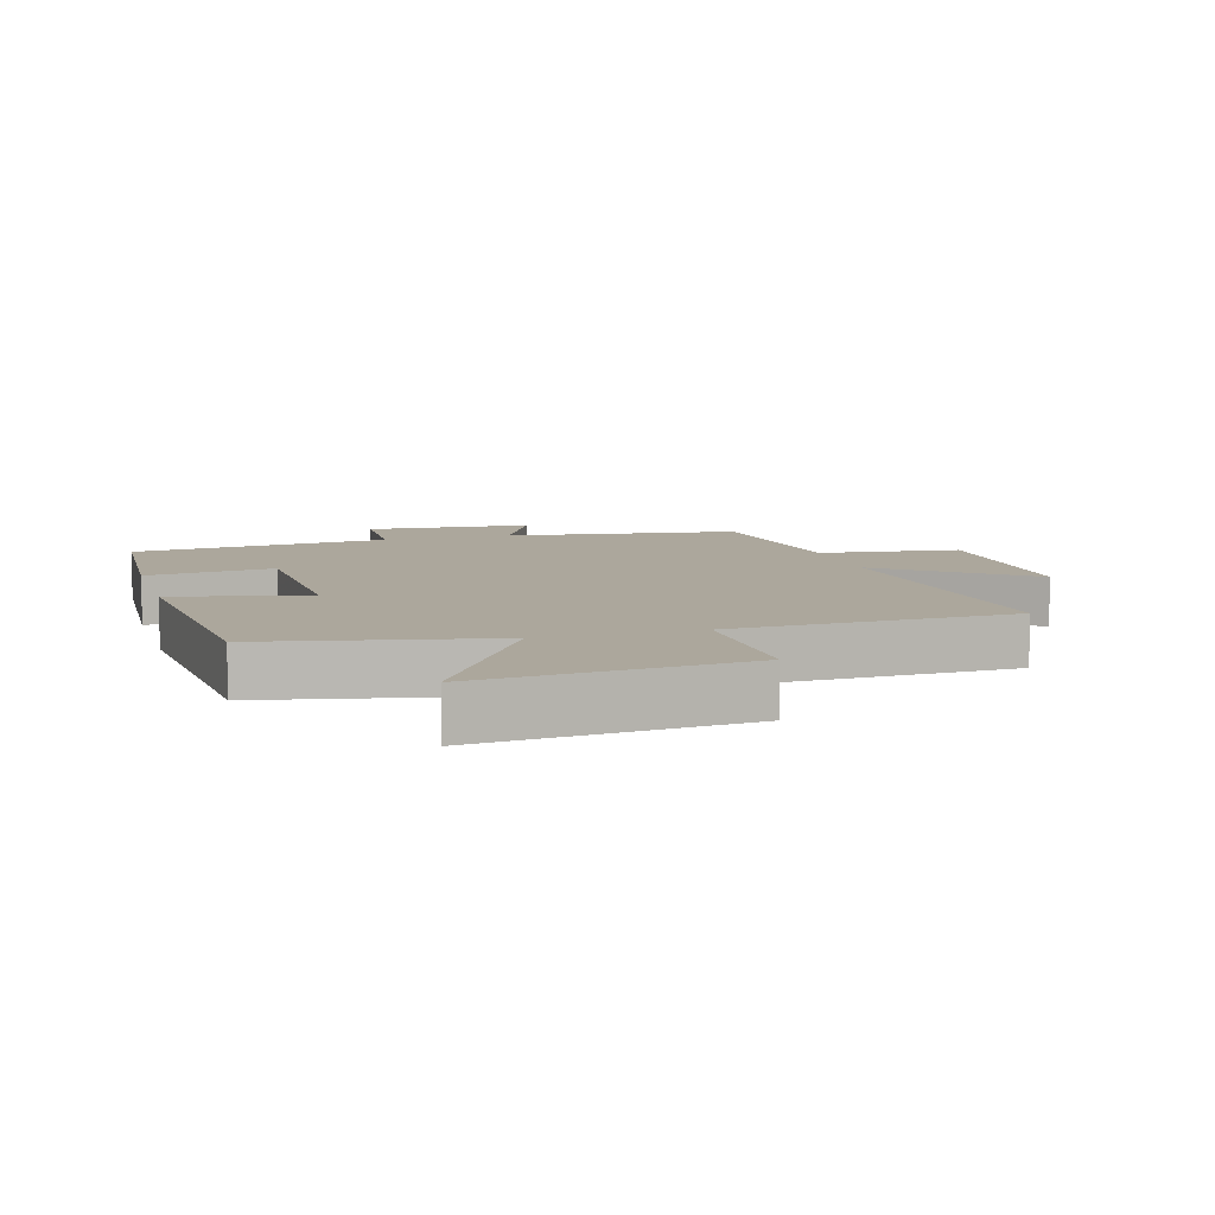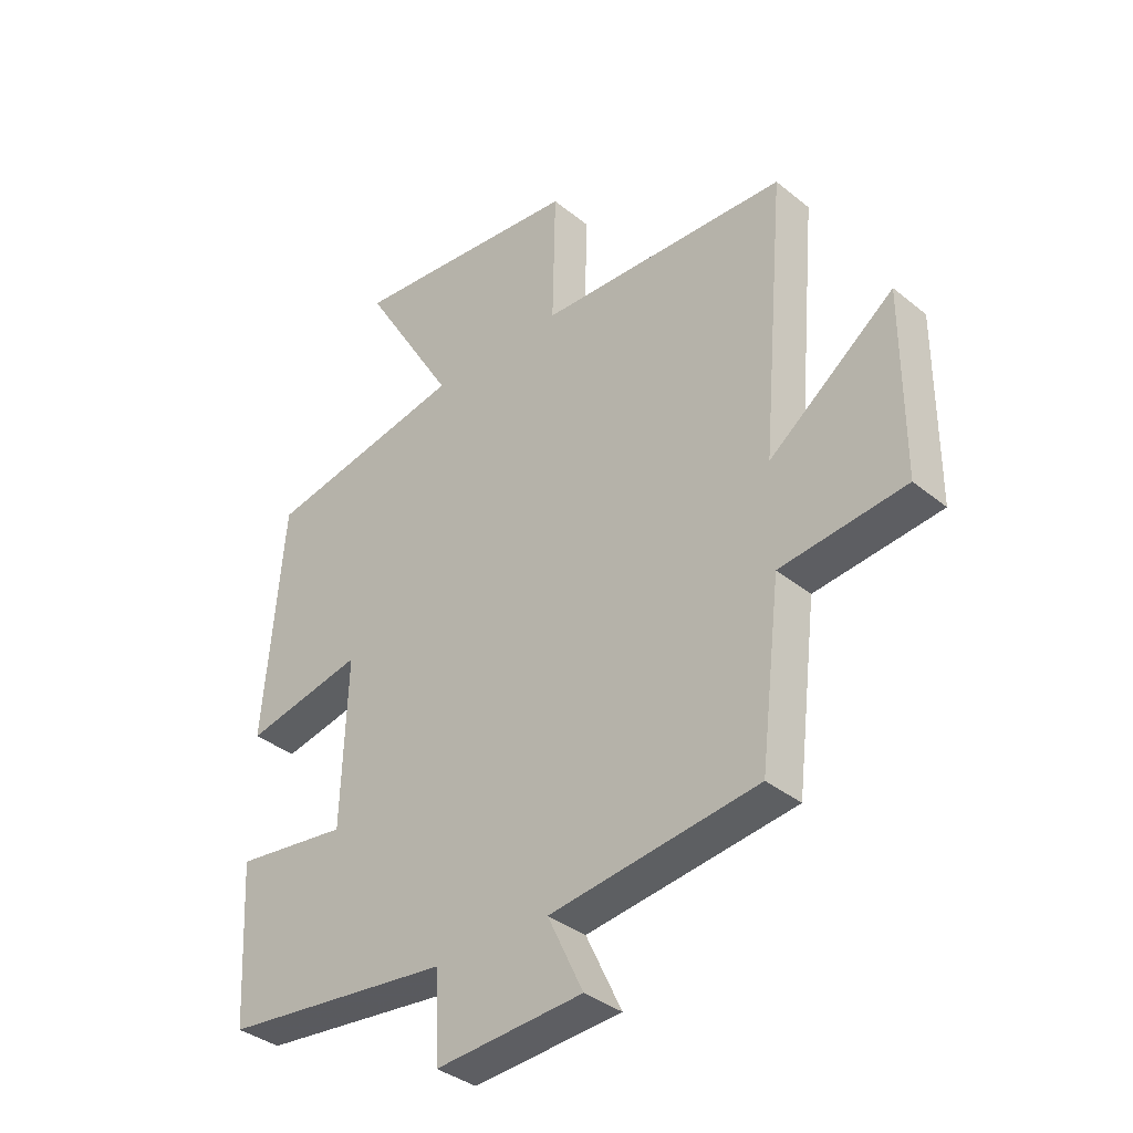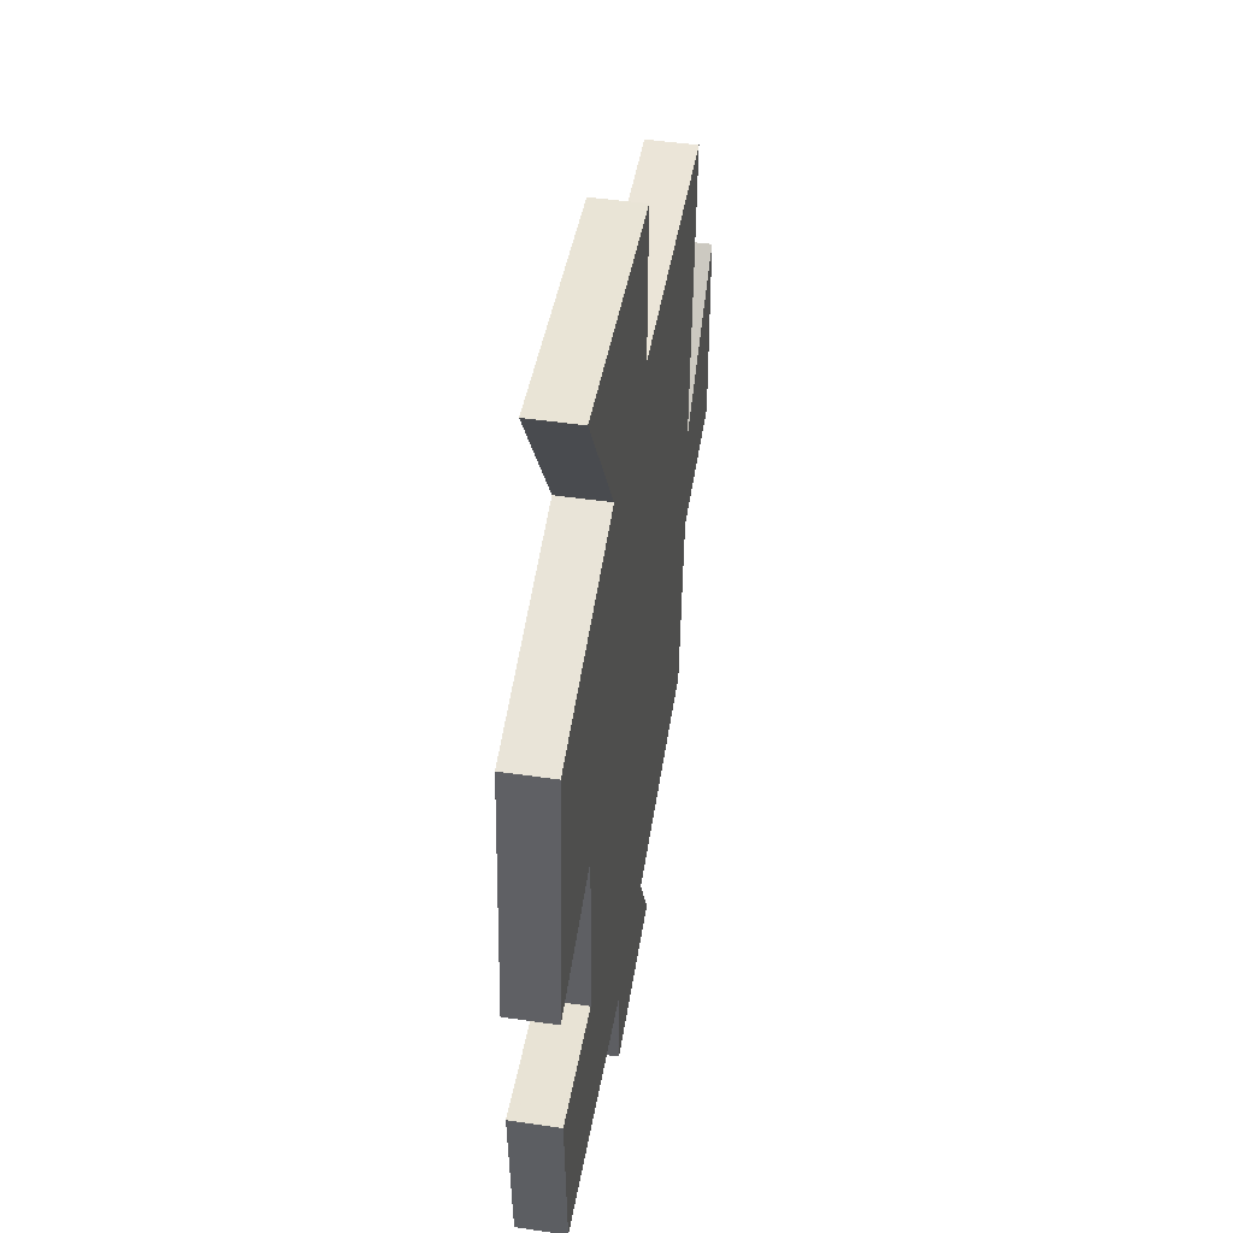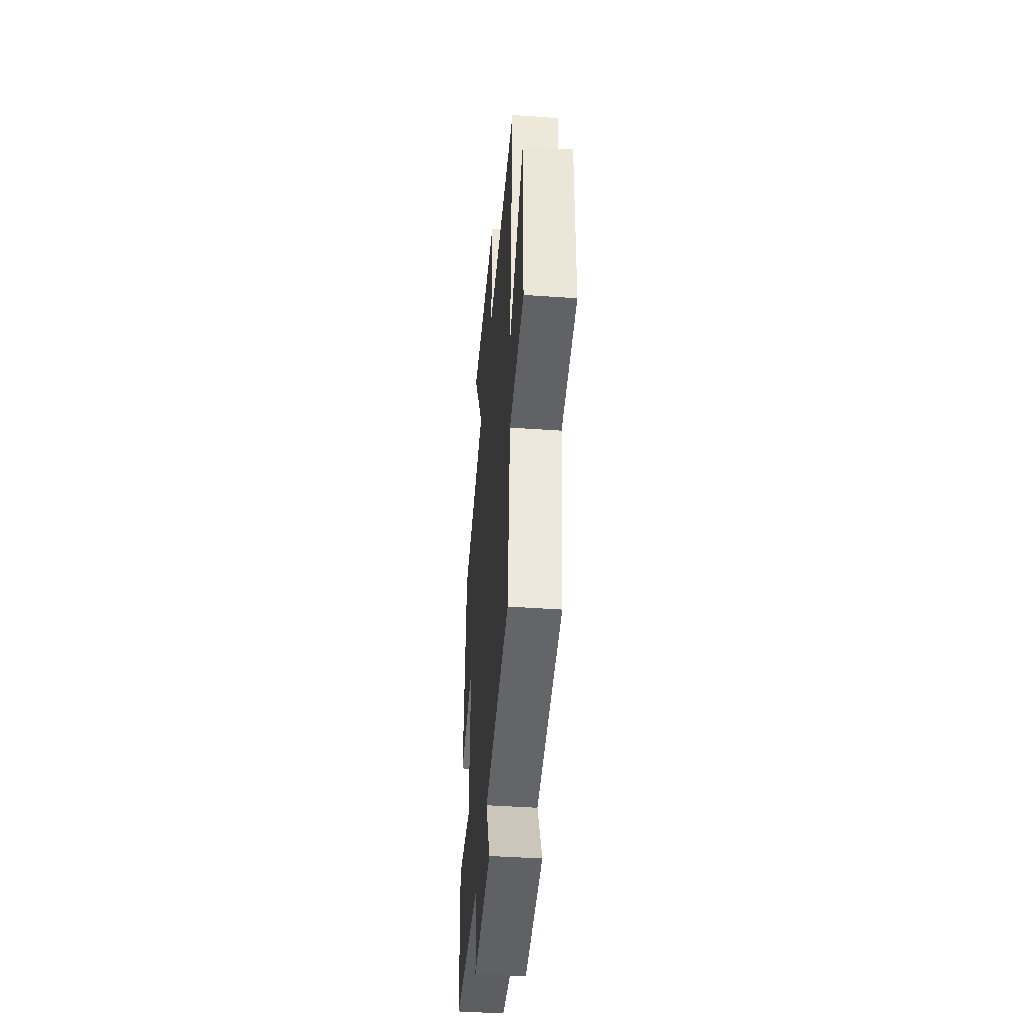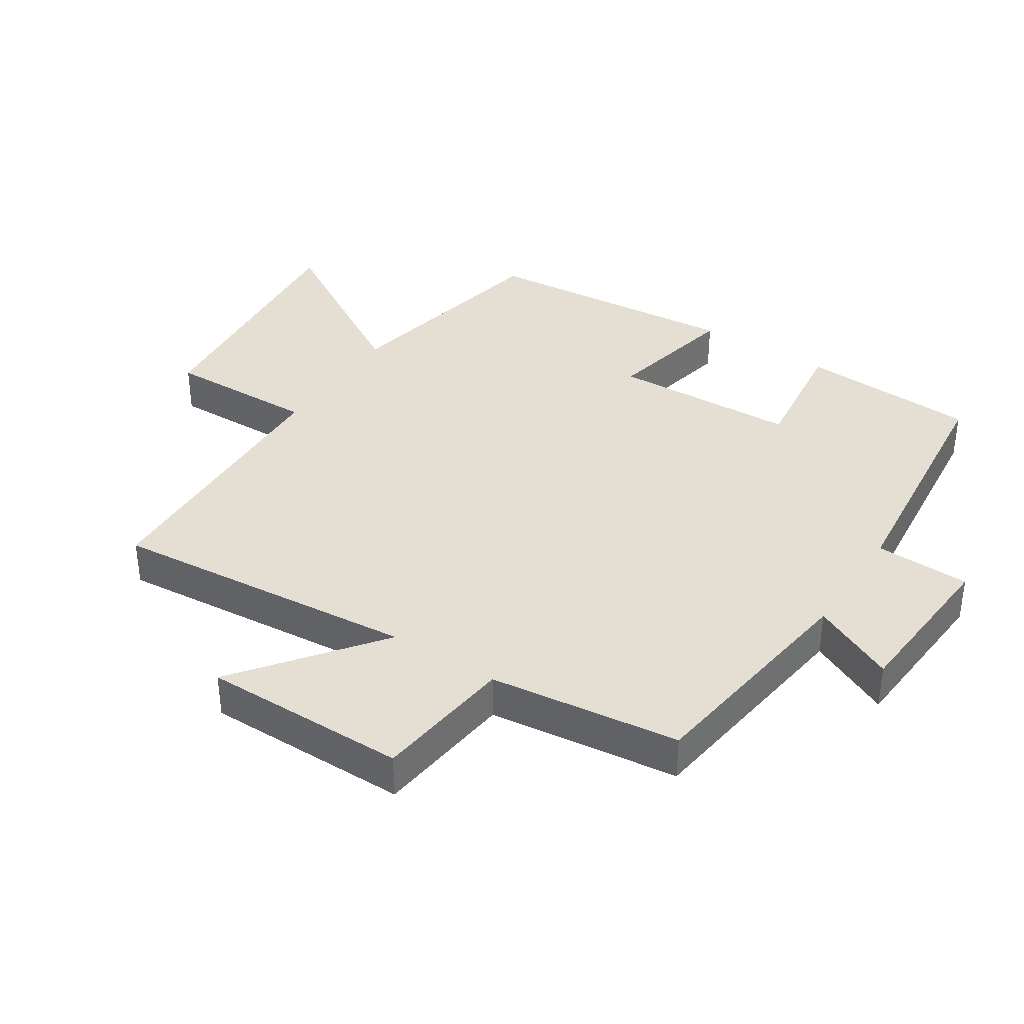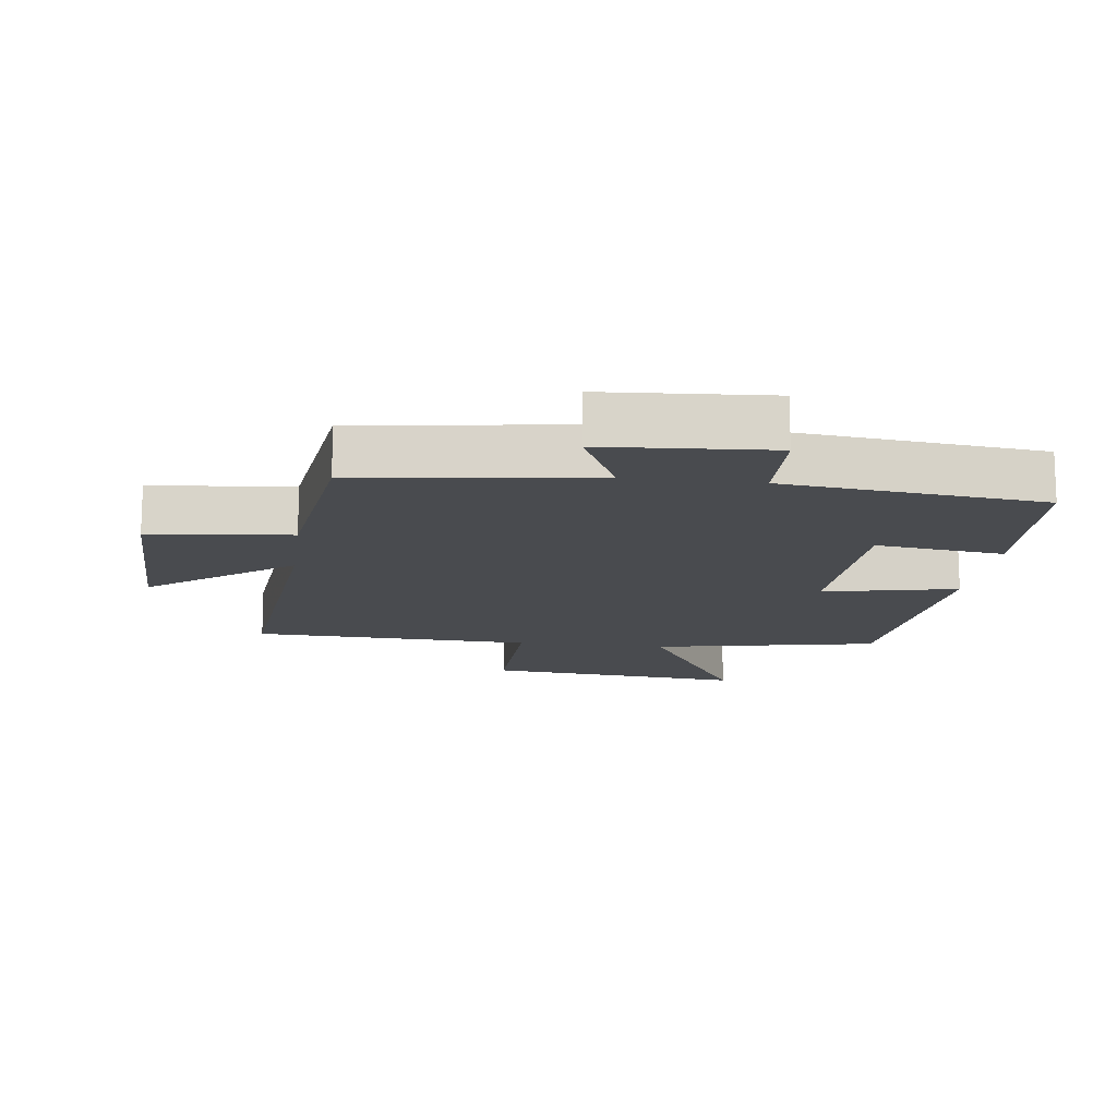
<metadata>
{"format":"obj","ext":"obj","renderer":"f3d","projection":"perspective","resolution":1024,"background":"white","views":[{"elev":8.4,"azim":-16.1,"up":"+Y"},{"elev":-36.1,"azim":43.4,"up":"+Z"},{"elev":47.4,"azim":-80.7,"up":"+Z"},{"elev":-43.9,"azim":85.3,"up":"+Z"},{"elev":37.2,"azim":123.0,"up":"+Y"},{"elev":-14.2,"azim":172.5,"up":"+Y"}]}
</metadata>
<code>
v 0.541 0.07 0.485
v 0.5 0.07 0.014
v 0.715 0.07 0.179
v 0.715 0.07 -0.135
v 0.5 0.07 -0.16
v 0.465 0.07 -0.452
v 0.108 0.07 -0.5
v 0.169 0.07 -0.628
v -0.085 0.07 -0.646
v -0.09 0.07 -0.5
v -0.485 0.07 -0.458
v -0.5 0.07 -0.185
v -0.305 0.07 -0.209
v -0.295 0.07 0.075
v -0.5 0.07 0.031
v -0.466 0.07 0.431
v -0.122 0.07 0.5
v -0.283 0.07 0.768
v 0.117 0.07 0.73
v 0.112 0.07 0.5
v 0.541 0 0.485
v 0.5 0 0.014
v 0.715 0 0.179
v 0.715 0 -0.135
v 0.5 0 -0.16
v 0.465 0 -0.452
v 0.108 0 -0.5
v 0.169 0 -0.628
v -0.085 0 -0.646
v -0.09 0 -0.5
v -0.485 0 -0.458
v -0.5 0 -0.185
v -0.305 0 -0.209
v -0.295 0 0.075
v -0.5 0 0.031
v -0.466 0 0.431
v -0.122 0 0.5
v -0.283 0 0.768
v 0.117 0 0.73
v 0.112 0 0.5
f 17 18 19 20
f 17 20 1
f 16 17 1
f 15 16 1
f 14 15 1
f 13 14 1 2
f 10 11 12 13
f 10 13 2
f 7 8 9 10
f 7 10 2
f 6 7 2
f 5 6 2
f 2 3 4 5
f 40 39 38 37
f 21 40 37
f 21 37 36
f 21 36 35
f 21 35 34
f 22 21 34 33
f 33 32 31 30
f 22 33 30
f 30 29 28 27
f 22 30 27
f 22 27 26
f 22 26 25
f 25 24 23 22
f 1 21 22 2
f 2 22 23 3
f 3 23 24 4
f 4 24 25 5
f 5 25 26 6
f 6 26 27 7
f 7 27 28 8
f 8 28 29 9
f 9 29 30 10
f 10 30 31 11
f 11 31 32 12
f 12 32 33 13
f 13 33 34 14
f 14 34 35 15
f 15 35 36 16
f 16 36 37 17
f 17 37 38 18
f 18 38 39 19
f 19 39 40 20
f 20 40 21 1

</code>
